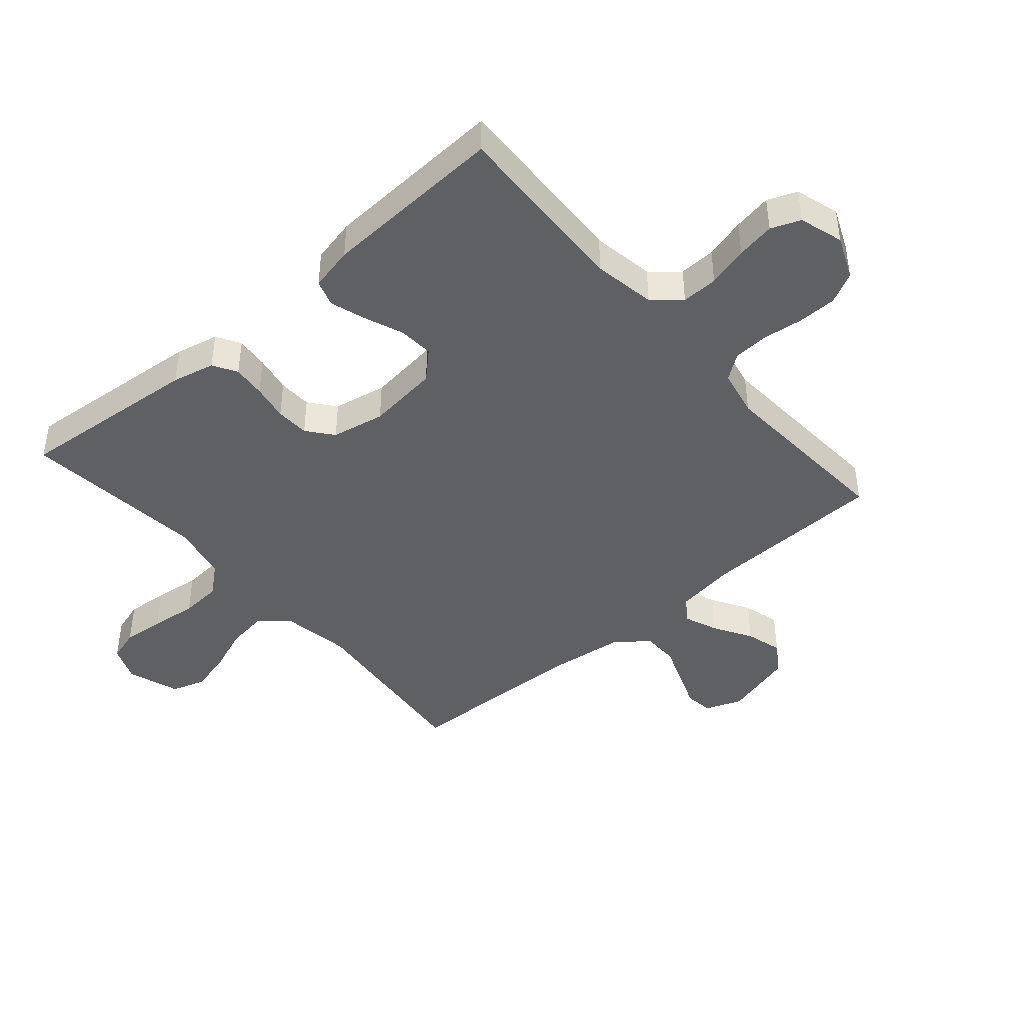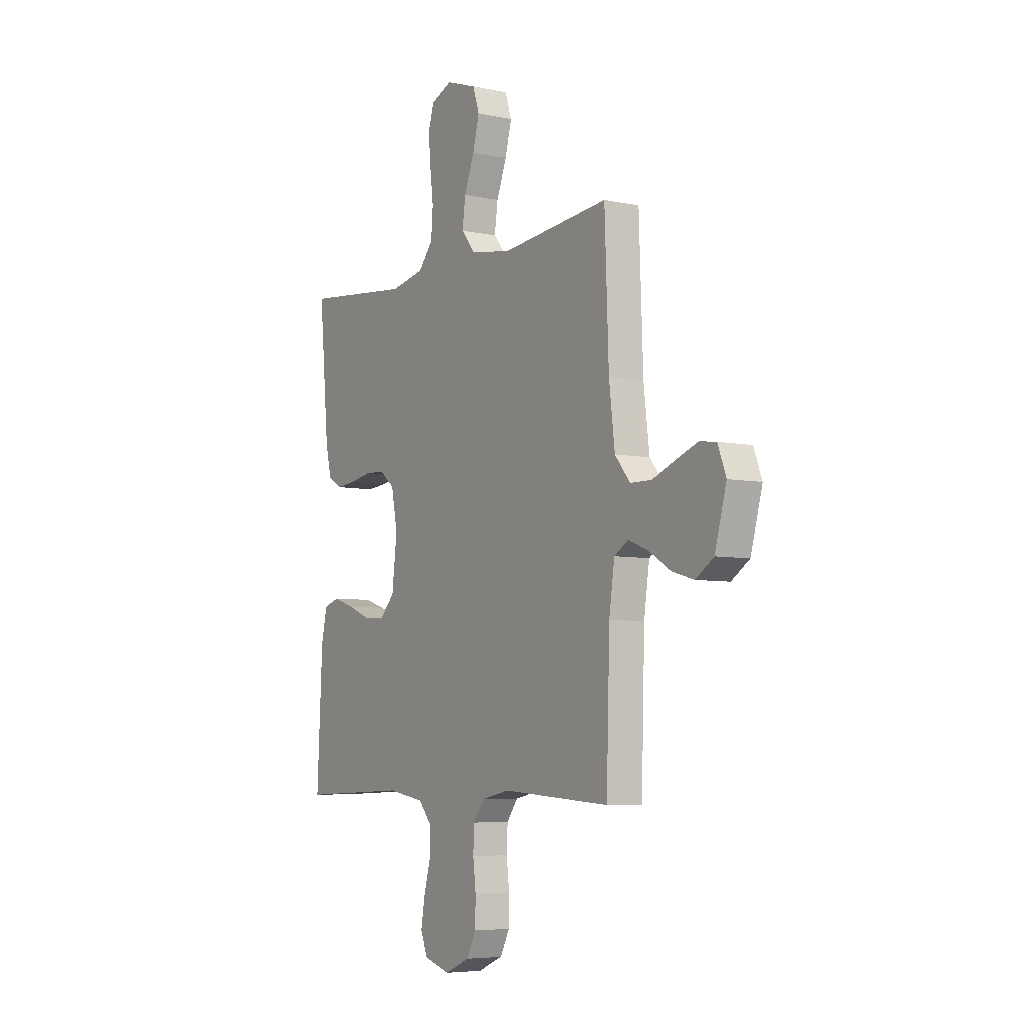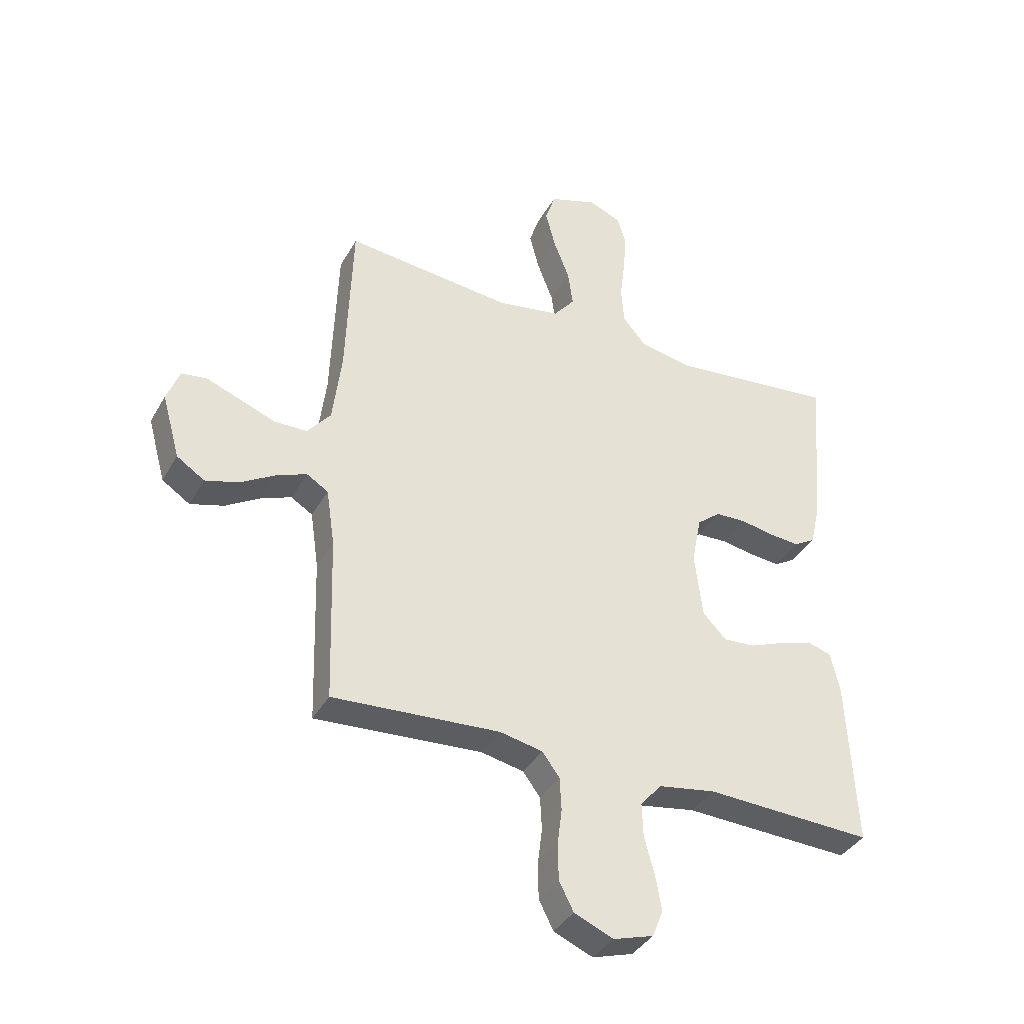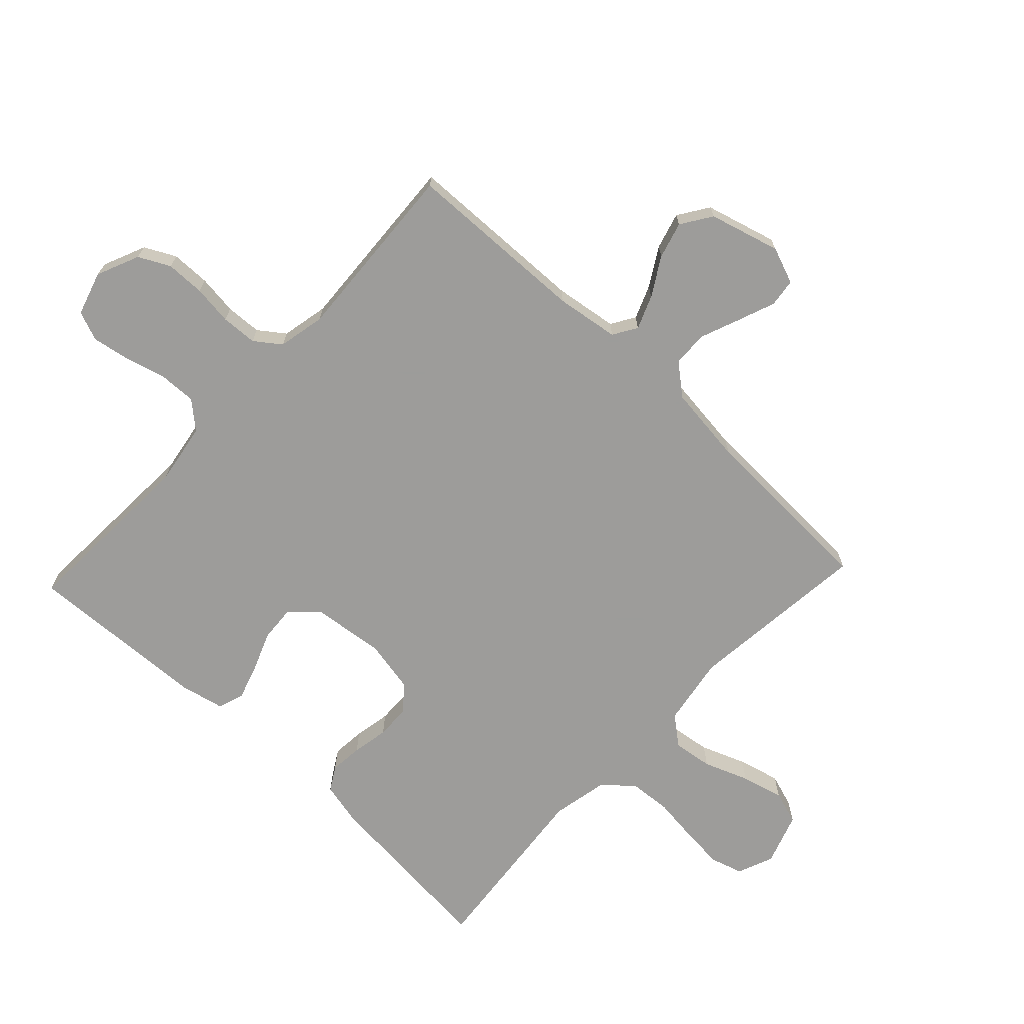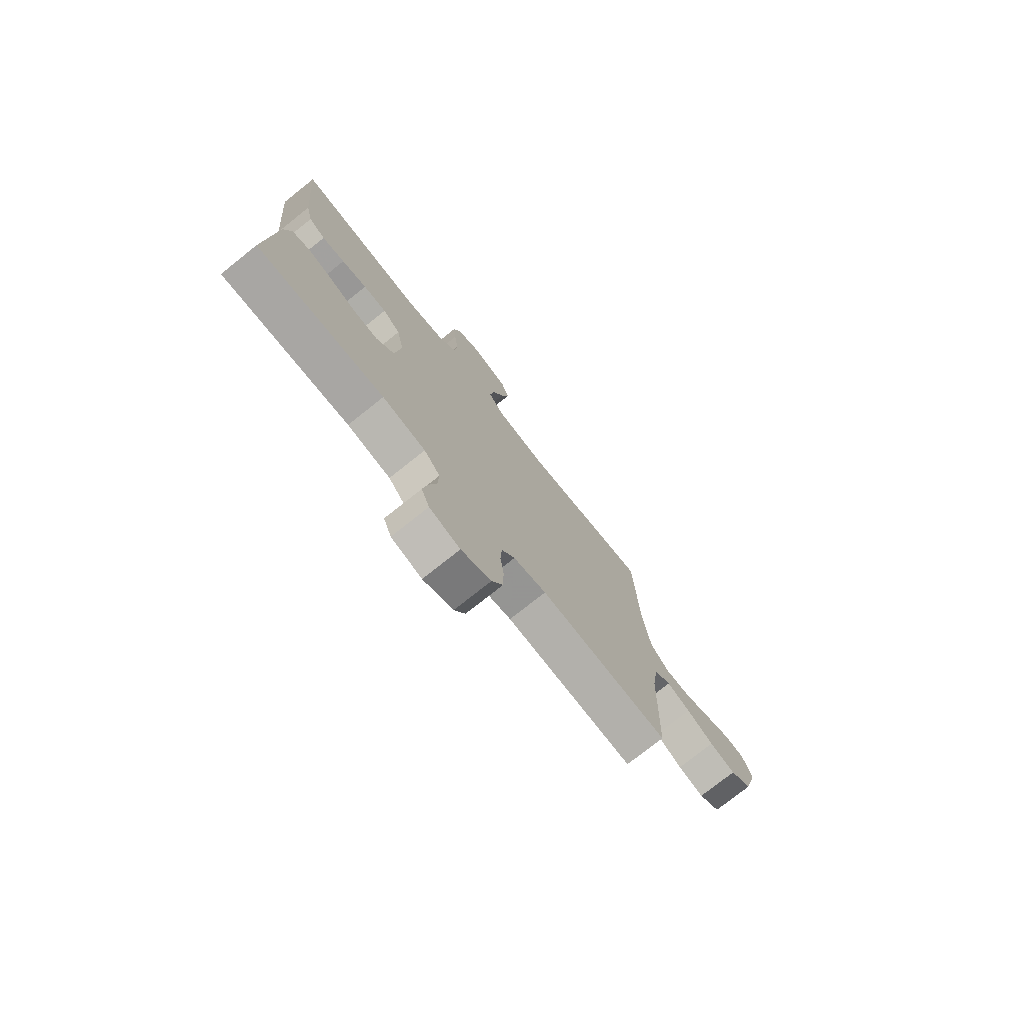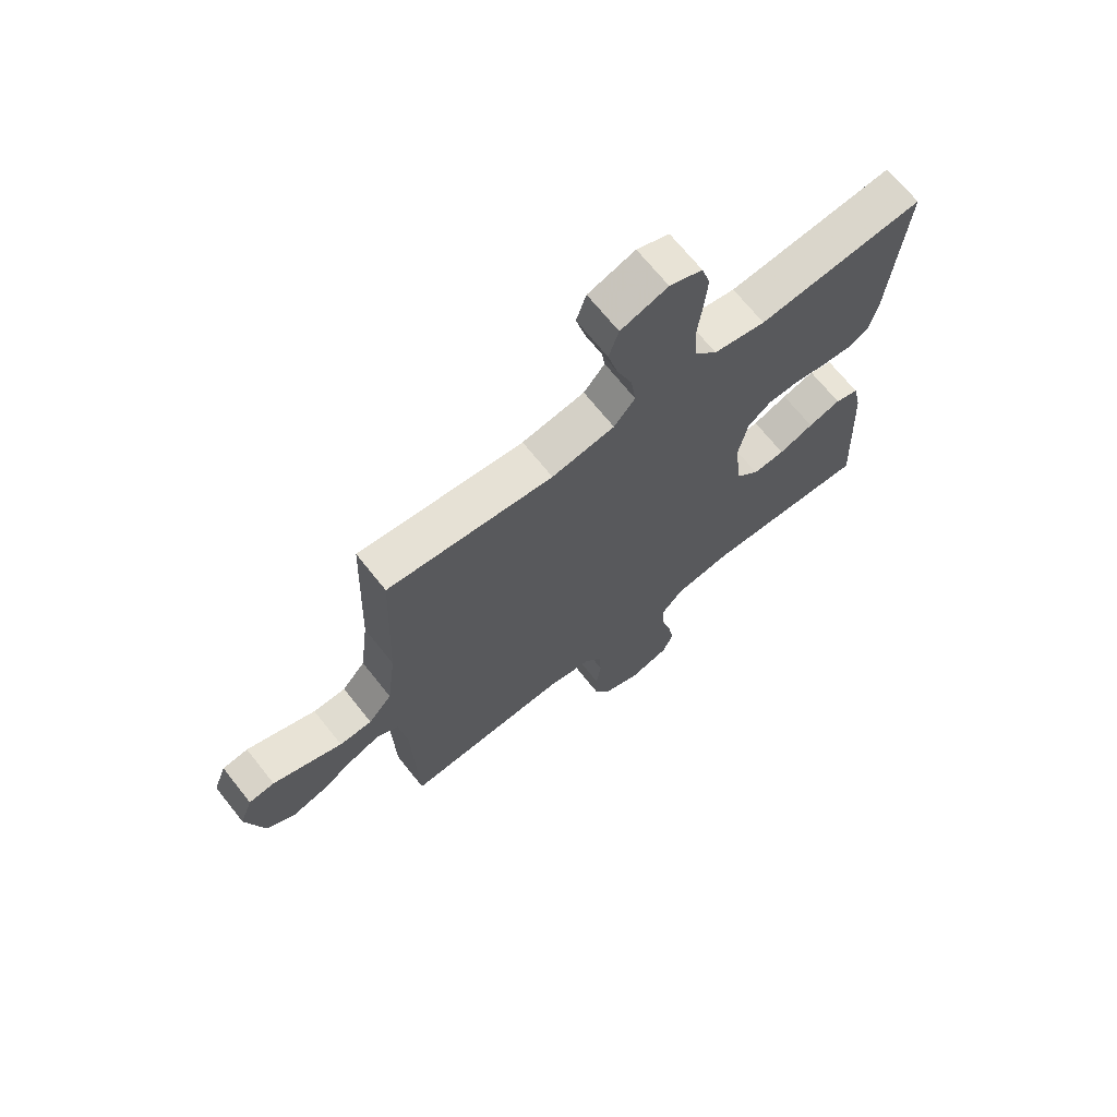
<metadata>
{"format":"obj","ext":"obj","renderer":"f3d","projection":"perspective","resolution":1024,"background":"white","views":[{"elev":-43.4,"azim":130.8,"up":"+Y"},{"elev":-5.9,"azim":-122.7,"up":"+Z"},{"elev":-37.7,"azim":-26.4,"up":"+Z"},{"elev":-70.0,"azim":-133.3,"up":"+Y"},{"elev":-76.1,"azim":128.5,"up":"+Z"},{"elev":68.8,"azim":-38.5,"up":"+Z"}]}
</metadata>
<code>
v -0.5 0.07 0.5
v -0.2 0.07 0.469
v -0.086 0.07 0.488
v -0.048 0.07 0.535
v -0.057 0.07 0.6
v -0.085 0.07 0.673
v -0.103 0.07 0.742
v -0.085 0.07 0.797
v 0 0.07 0.826
v 0.059 0.07 0.802
v 0.075 0.07 0.749
v 0.069 0.07 0.68
v 0.06 0.07 0.605
v 0.065 0.07 0.537
v 0.106 0.07 0.488
v 0.2 0.07 0.469
v 0.5 0.07 0.5
v 0.473 0.07 0.2
v 0.457 0.07 0.13
v 0.418 0.07 0.107
v 0.364 0.07 0.112
v 0.304 0.07 0.123
v 0.249 0.07 0.121
v 0.207 0.07 0.087
v 0.19 0.07 0
v 0.204 0.07 -0.118
v 0.246 0.07 -0.162
v 0.304 0.07 -0.158
v 0.367 0.07 -0.133
v 0.426 0.07 -0.114
v 0.469 0.07 -0.128
v 0.485 0.07 -0.2
v 0.5 0.07 -0.5
v 0.2 0.07 -0.487
v 0.098 0.07 -0.504
v 0.06 0.07 -0.548
v 0.062 0.07 -0.608
v 0.08 0.07 -0.675
v 0.091 0.07 -0.738
v 0.072 0.07 -0.786
v 0 0.07 -0.808
v -0.07 0.07 -0.778
v -0.096 0.07 -0.727
v -0.097 0.07 -0.663
v -0.089 0.07 -0.598
v -0.092 0.07 -0.539
v -0.123 0.07 -0.497
v -0.2 0.07 -0.481
v -0.5 0.07 -0.5
v -0.509 0.07 -0.2
v -0.524 0.07 -0.097
v -0.563 0.07 -0.073
v -0.618 0.07 -0.095
v -0.68 0.07 -0.132
v -0.74 0.07 -0.149
v -0.79 0.07 -0.116
v -0.822 0.07 0
v -0.799 0.07 0.06
v -0.753 0.07 0.066
v -0.692 0.07 0.043
v -0.628 0.07 0.018
v -0.569 0.07 0.019
v -0.527 0.07 0.07
v -0.511 0.07 0.2
v -0.5 0 0.5
v -0.2 0 0.469
v -0.086 0 0.488
v -0.048 0 0.535
v -0.057 0 0.6
v -0.085 0 0.673
v -0.103 0 0.742
v -0.085 0 0.797
v 0 0 0.826
v 0.059 0 0.802
v 0.075 0 0.749
v 0.069 0 0.68
v 0.06 0 0.605
v 0.065 0 0.537
v 0.106 0 0.488
v 0.2 0 0.469
v 0.5 0 0.5
v 0.473 0 0.2
v 0.457 0 0.13
v 0.418 0 0.107
v 0.364 0 0.112
v 0.304 0 0.123
v 0.249 0 0.121
v 0.207 0 0.087
v 0.19 0 0
v 0.204 0 -0.118
v 0.246 0 -0.162
v 0.304 0 -0.158
v 0.367 0 -0.133
v 0.426 0 -0.114
v 0.469 0 -0.128
v 0.485 0 -0.2
v 0.5 0 -0.5
v 0.2 0 -0.487
v 0.098 0 -0.504
v 0.06 0 -0.548
v 0.062 0 -0.608
v 0.08 0 -0.675
v 0.091 0 -0.738
v 0.072 0 -0.786
v 0 0 -0.808
v -0.07 0 -0.778
v -0.096 0 -0.727
v -0.097 0 -0.663
v -0.089 0 -0.598
v -0.092 0 -0.539
v -0.123 0 -0.497
v -0.2 0 -0.481
v -0.5 0 -0.5
v -0.509 0 -0.2
v -0.524 0 -0.097
v -0.563 0 -0.073
v -0.618 0 -0.095
v -0.68 0 -0.132
v -0.74 0 -0.149
v -0.79 0 -0.116
v -0.822 0 0
v -0.799 0 0.06
v -0.753 0 0.066
v -0.692 0 0.043
v -0.628 0 0.018
v -0.569 0 0.019
v -0.527 0 0.07
v -0.511 0 0.2
f 59 60 61
f 58 59 61
f 57 58 61
f 56 57 61
f 55 56 61
f 54 55 61
f 53 54 61
f 52 53 61 62
f 51 52 62 63
f 48 49 50
f 51 63 64
f 50 51 64
f 48 50 64
f 47 48 64
f 43 44 45
f 42 43 45
f 41 42 45
f 40 41 45
f 39 40 45
f 38 39 45
f 37 38 45
f 36 37 45 46
f 64 1 2
f 47 64 2
f 46 47 2
f 36 46 2
f 35 36 2
f 32 33 34
f 31 32 34
f 30 31 34
f 29 30 34
f 28 29 34
f 20 21 22
f 19 20 22
f 18 19 22
f 17 18 22
f 16 17 22
f 15 16 22 23
f 14 15 23 24
f 11 12 13
f 10 11 13
f 9 10 13
f 8 9 13
f 7 8 13
f 6 7 13
f 5 6 13
f 4 5 13 14
f 14 24 25
f 4 14 25
f 3 4 25
f 27 28 34 35
f 26 27 35
f 25 26 35
f 3 25 35
f 2 3 35
f 125 124 123
f 125 123 122
f 125 122 121
f 125 121 120
f 125 120 119
f 125 119 118
f 125 118 117
f 126 125 117 116
f 127 126 116 115
f 114 113 112
f 128 127 115
f 128 115 114
f 128 114 112
f 128 112 111
f 109 108 107
f 109 107 106
f 109 106 105
f 109 105 104
f 109 104 103
f 109 103 102
f 109 102 101
f 110 109 101 100
f 66 65 128
f 66 128 111
f 66 111 110
f 66 110 100
f 66 100 99
f 98 97 96
f 98 96 95
f 98 95 94
f 98 94 93
f 98 93 92
f 86 85 84
f 86 84 83
f 86 83 82
f 86 82 81
f 86 81 80
f 87 86 80 79
f 88 87 79 78
f 77 76 75
f 77 75 74
f 77 74 73
f 77 73 72
f 77 72 71
f 77 71 70
f 77 70 69
f 78 77 69 68
f 89 88 78
f 89 78 68
f 89 68 67
f 99 98 92 91
f 99 91 90
f 99 90 89
f 99 89 67
f 99 67 66
f 1 65 66 2
f 2 66 67 3
f 3 67 68 4
f 4 68 69 5
f 5 69 70 6
f 6 70 71 7
f 7 71 72 8
f 8 72 73 9
f 9 73 74 10
f 10 74 75 11
f 11 75 76 12
f 12 76 77 13
f 13 77 78 14
f 14 78 79 15
f 15 79 80 16
f 16 80 81 17
f 17 81 82 18
f 18 82 83 19
f 19 83 84 20
f 20 84 85 21
f 21 85 86 22
f 22 86 87 23
f 23 87 88 24
f 24 88 89 25
f 25 89 90 26
f 26 90 91 27
f 27 91 92 28
f 28 92 93 29
f 29 93 94 30
f 30 94 95 31
f 31 95 96 32
f 32 96 97 33
f 33 97 98 34
f 34 98 99 35
f 35 99 100 36
f 36 100 101 37
f 37 101 102 38
f 38 102 103 39
f 39 103 104 40
f 40 104 105 41
f 41 105 106 42
f 42 106 107 43
f 43 107 108 44
f 44 108 109 45
f 45 109 110 46
f 46 110 111 47
f 47 111 112 48
f 48 112 113 49
f 49 113 114 50
f 50 114 115 51
f 51 115 116 52
f 52 116 117 53
f 53 117 118 54
f 54 118 119 55
f 55 119 120 56
f 56 120 121 57
f 57 121 122 58
f 58 122 123 59
f 59 123 124 60
f 60 124 125 61
f 61 125 126 62
f 62 126 127 63
f 63 127 128 64
f 64 128 65 1

</code>
